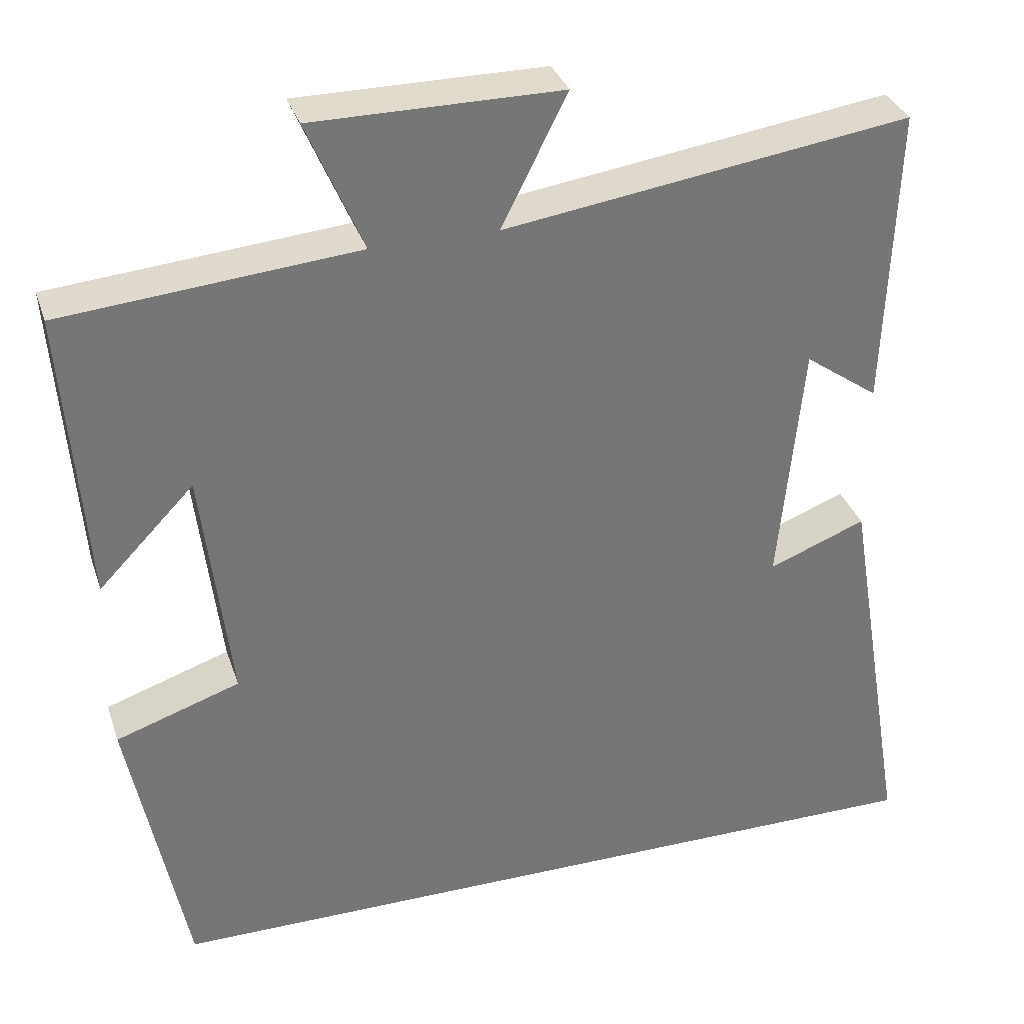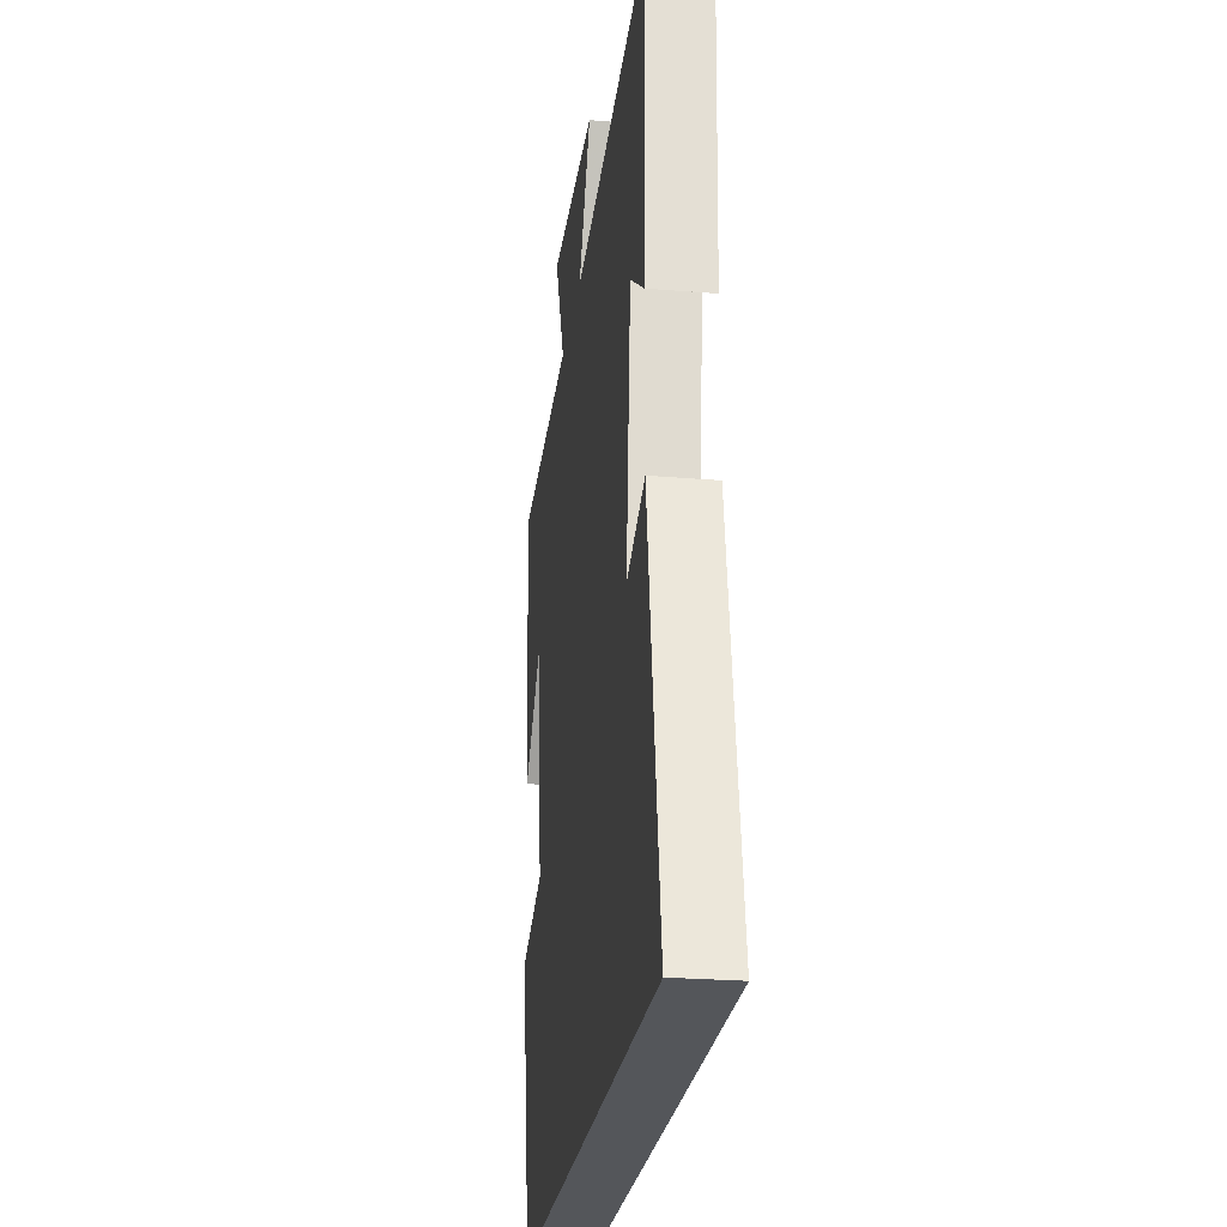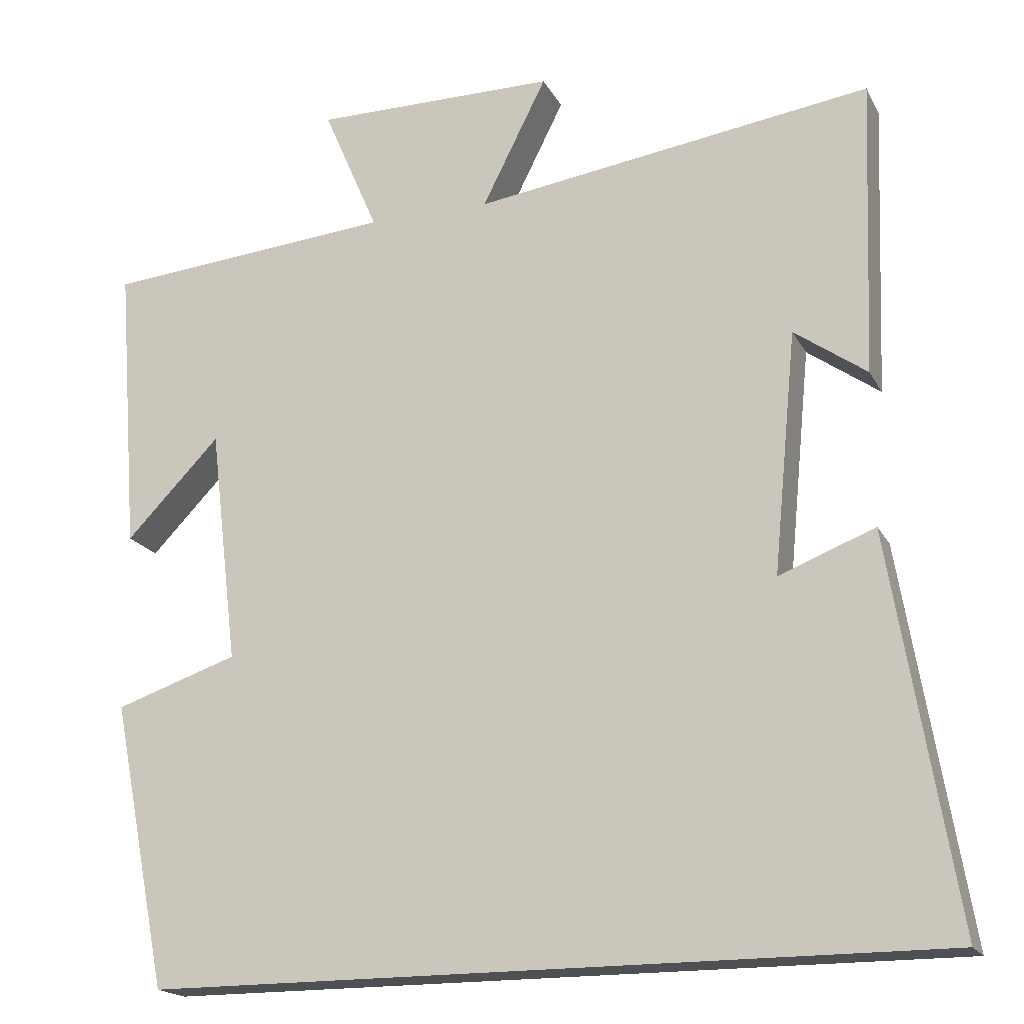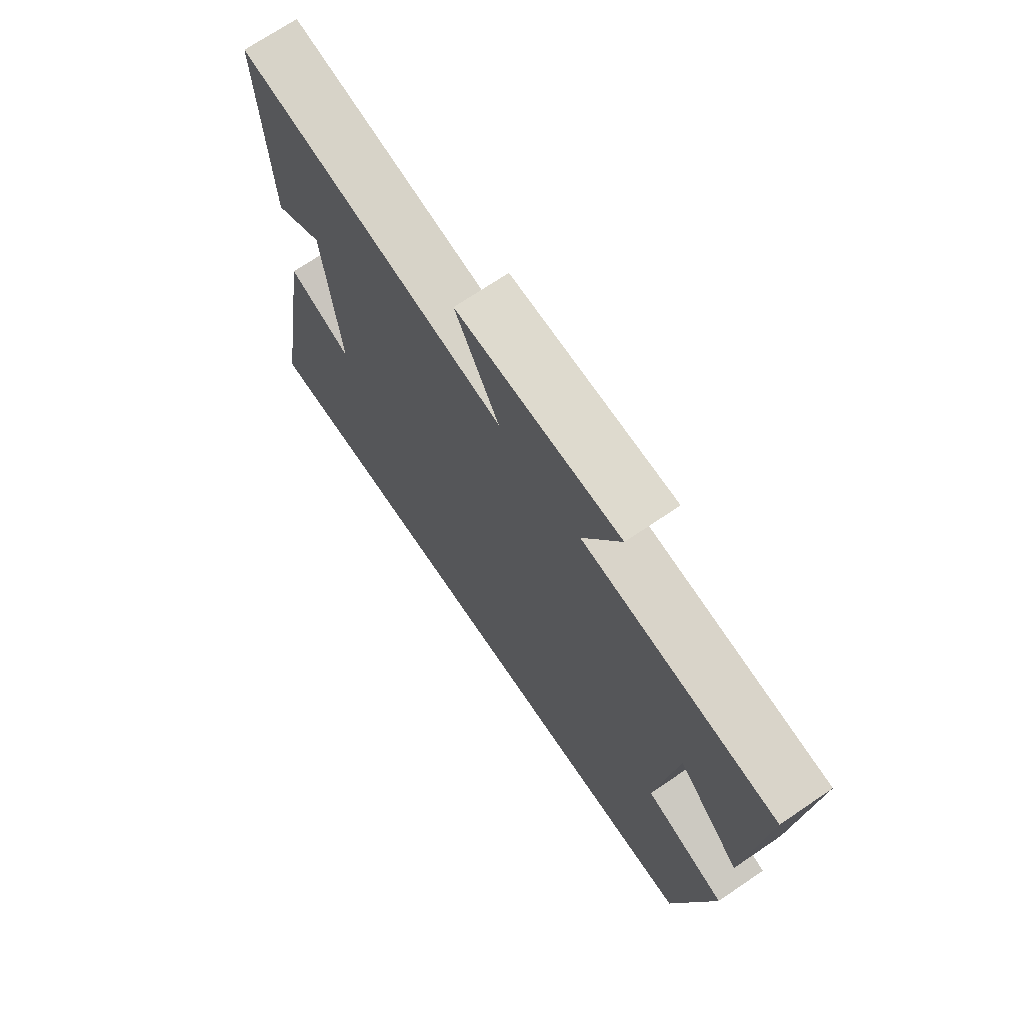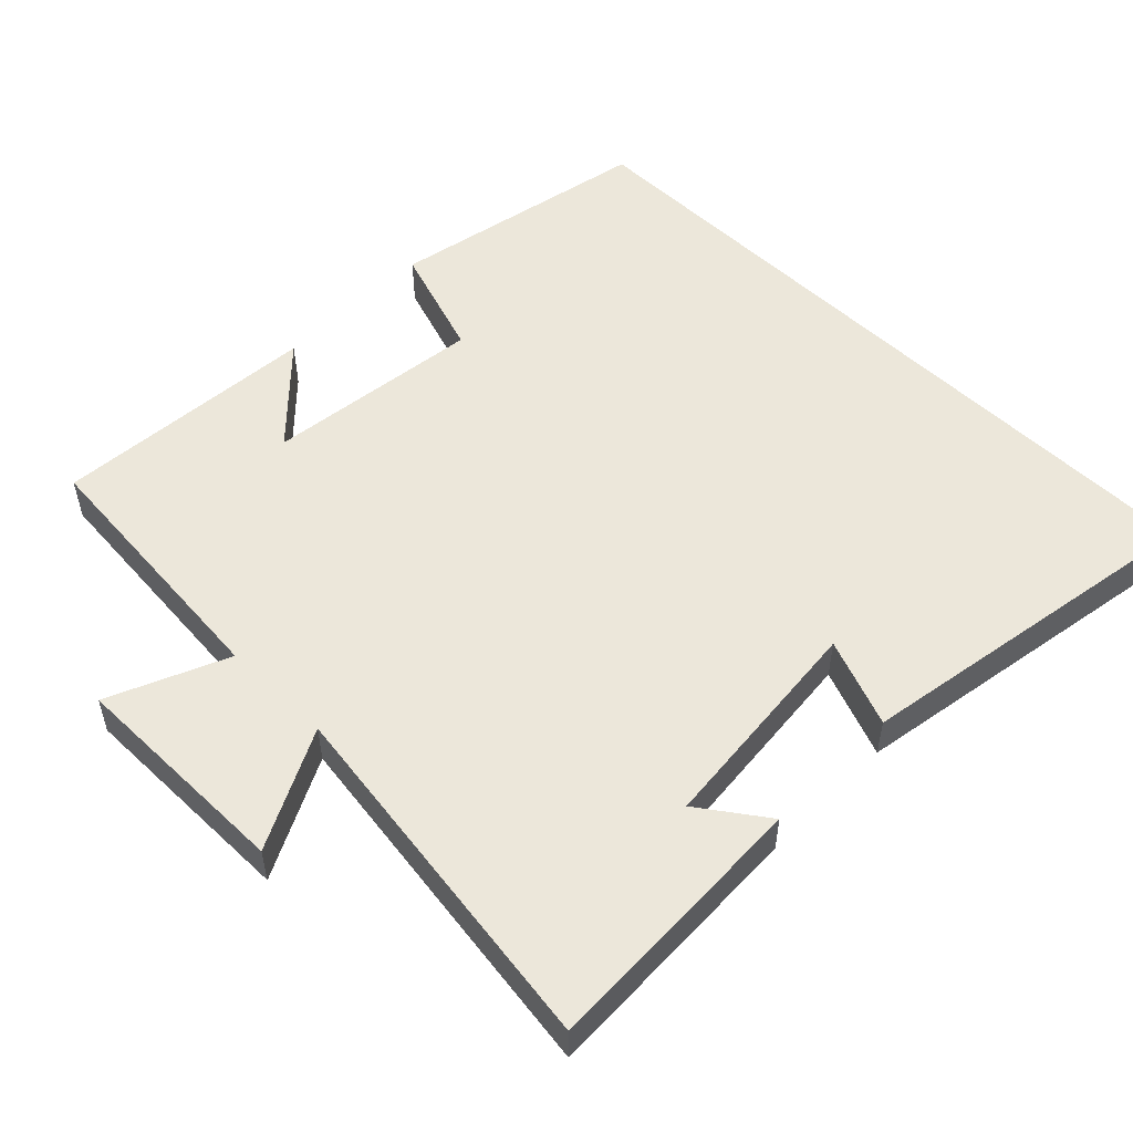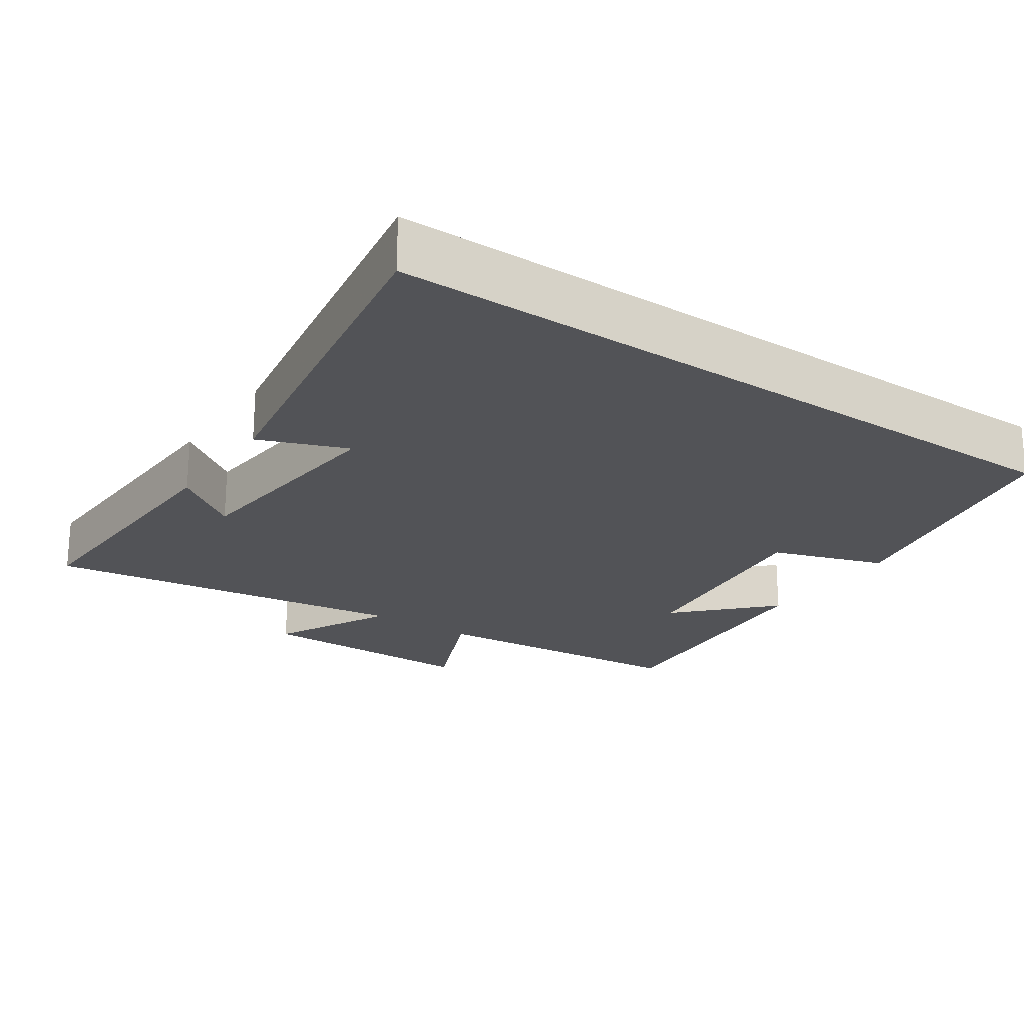
<metadata>
{"format":"obj","ext":"obj","renderer":"f3d","projection":"perspective","resolution":1024,"background":"white","views":[{"elev":33.3,"azim":-17.2,"up":"+Z"},{"elev":-25.1,"azim":82.3,"up":"+Z"},{"elev":-18.5,"azim":20.4,"up":"+Z"},{"elev":71.2,"azim":-124.1,"up":"+Z"},{"elev":53.0,"azim":44.5,"up":"+Y"},{"elev":-22.4,"azim":145.6,"up":"+Y"}]}
</metadata>
<code>
v -0.528 0.07 0.467
v -0.156 0.07 0.5
v -0.227 0.07 0.665
v 0.085 0.07 0.665
v 0.002 0.07 0.5
v 0.514 0.07 0.574
v 0.5 0.07 0.194
v 0.407 0.07 0.26
v 0.377 0.07 -0.05
v 0.5 0.07 -0.002
v 0.583 0.07 -0.5
v -0.428 0.07 -0.5
v -0.5 0.07 -0.134
v -0.343 0.07 -0.081
v -0.379 0.07 0.221
v -0.5 0.07 0.096
v -0.528 0 0.467
v -0.156 0 0.5
v -0.227 0 0.665
v 0.085 0 0.665
v 0.002 0 0.5
v 0.514 0 0.574
v 0.5 0 0.194
v 0.407 0 0.26
v 0.377 0 -0.05
v 0.5 0 -0.002
v 0.583 0 -0.5
v -0.428 0 -0.5
v -0.5 0 -0.134
v -0.343 0 -0.081
v -0.379 0 0.221
v -0.5 0 0.096
f 15 16 1 2
f 14 15 2
f 11 12 13 14
f 11 14 2
f 9 10 11
f 9 11 2 3
f 6 7 8
f 5 6 8
f 5 8 9
f 3 4 5
f 3 5 9
f 18 17 32 31
f 18 31 30
f 30 29 28 27
f 18 30 27
f 27 26 25
f 19 18 27 25
f 24 23 22
f 24 22 21
f 25 24 21
f 21 20 19
f 25 21 19
f 1 17 18 2
f 2 18 19 3
f 3 19 20 4
f 4 20 21 5
f 5 21 22 6
f 6 22 23 7
f 7 23 24 8
f 8 24 25 9
f 9 25 26 10
f 10 26 27 11
f 11 27 28 12
f 12 28 29 13
f 13 29 30 14
f 14 30 31 15
f 15 31 32 16
f 16 32 17 1

</code>
